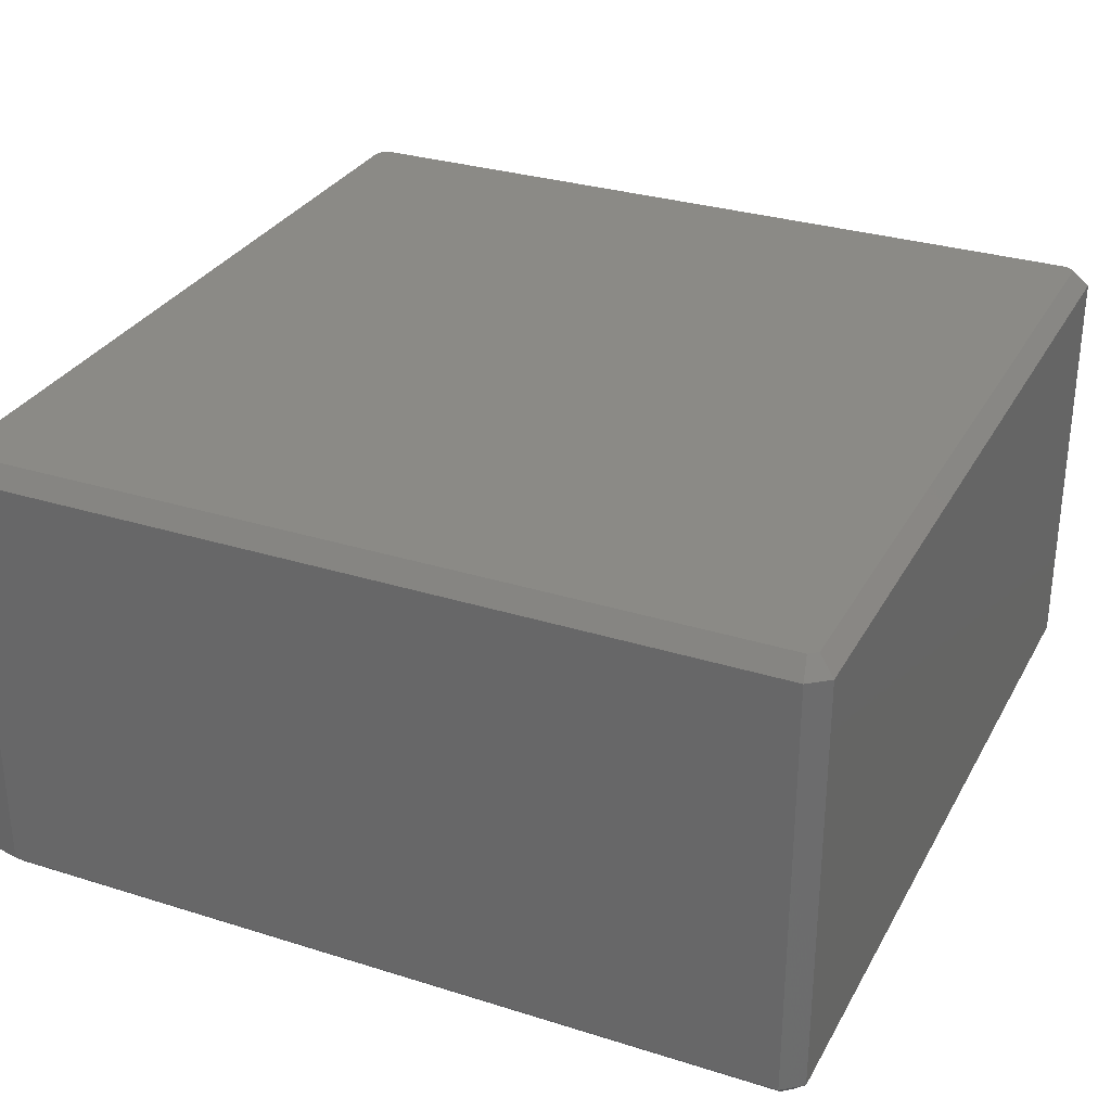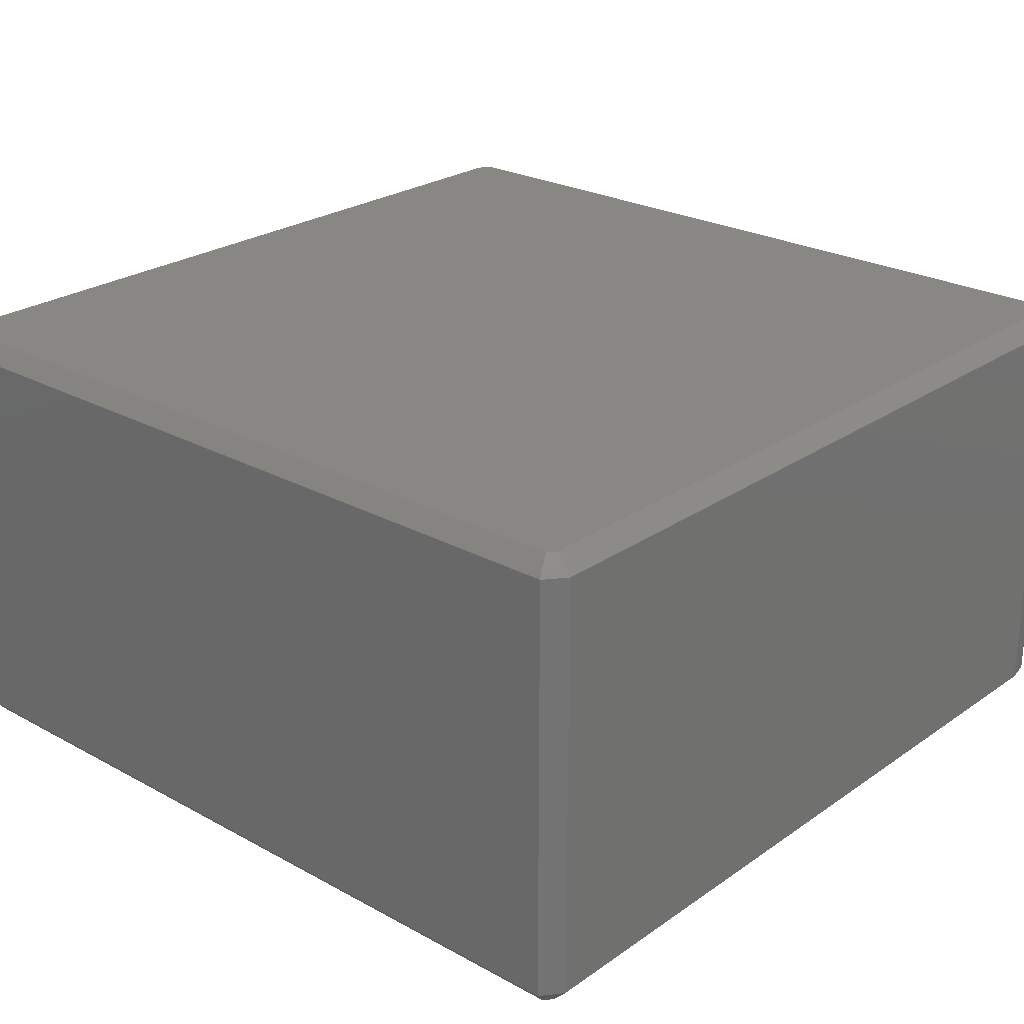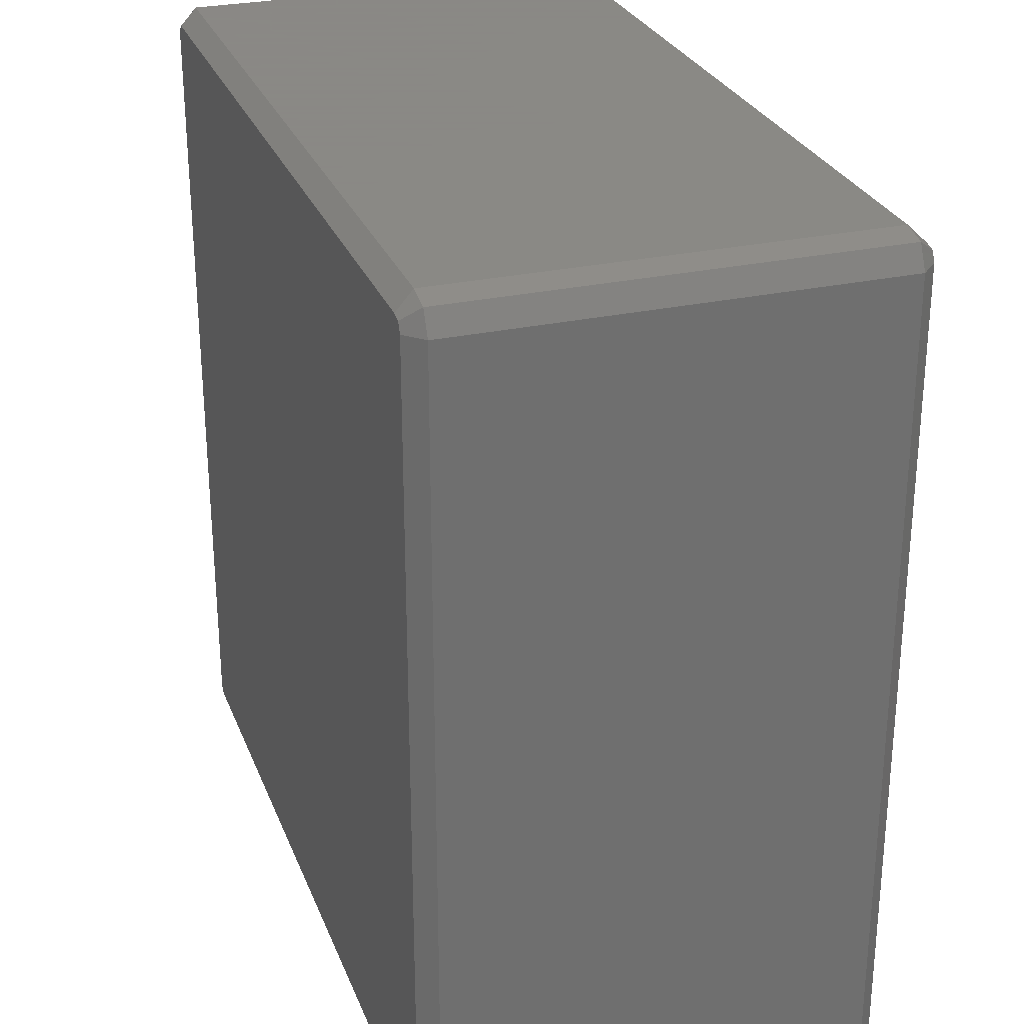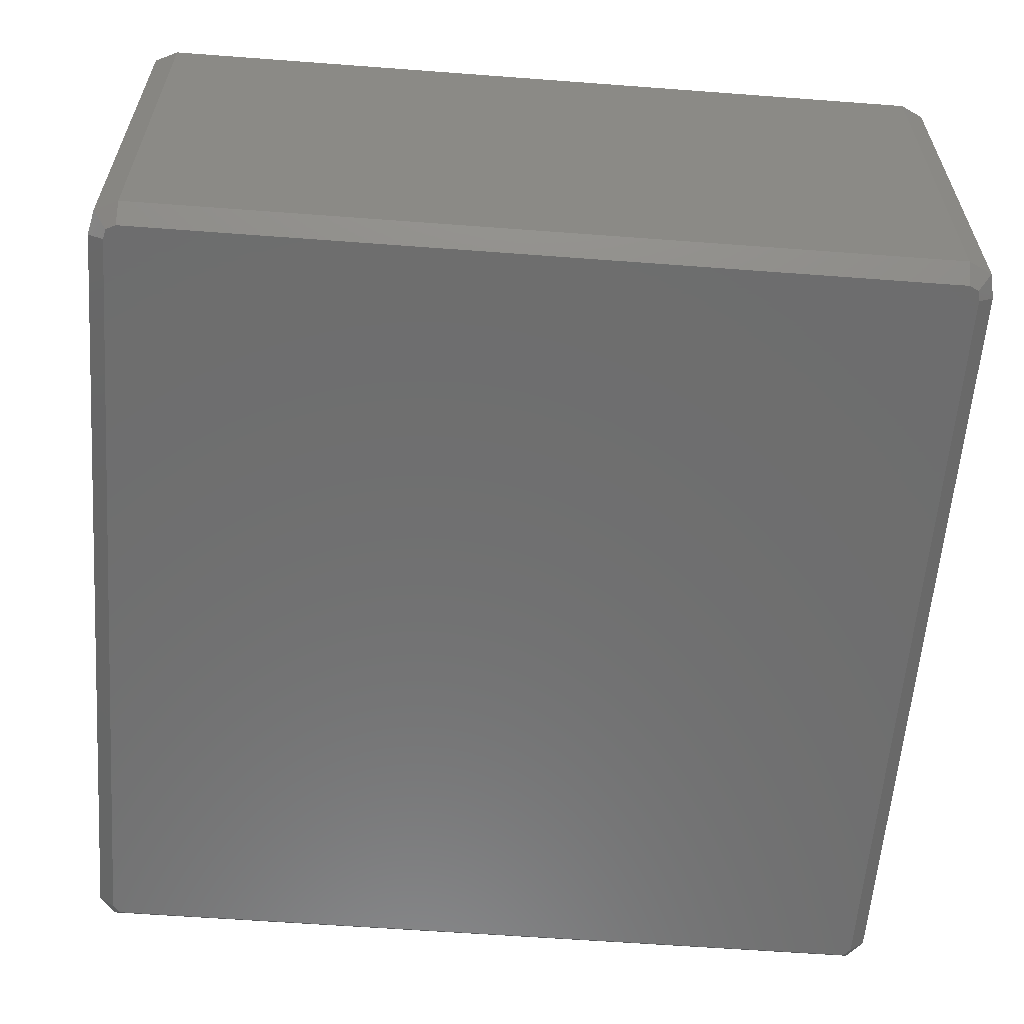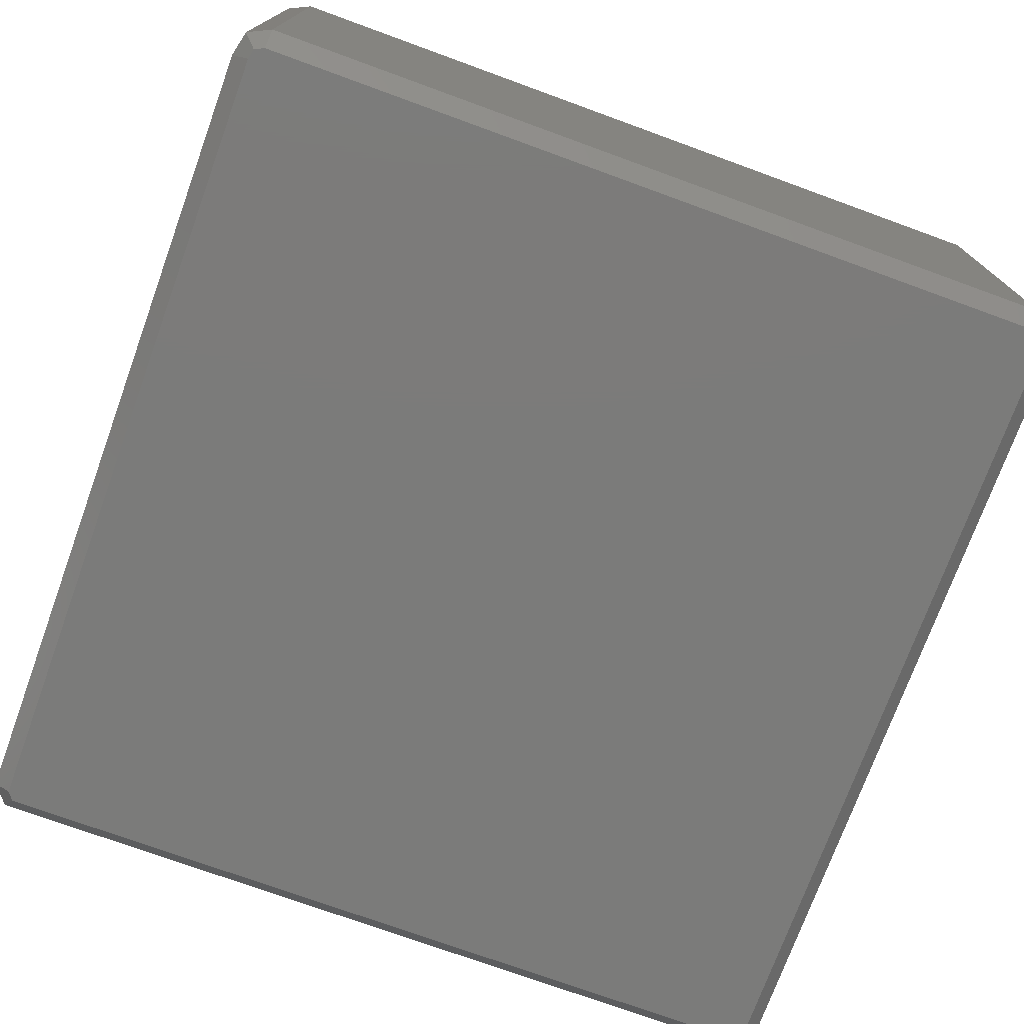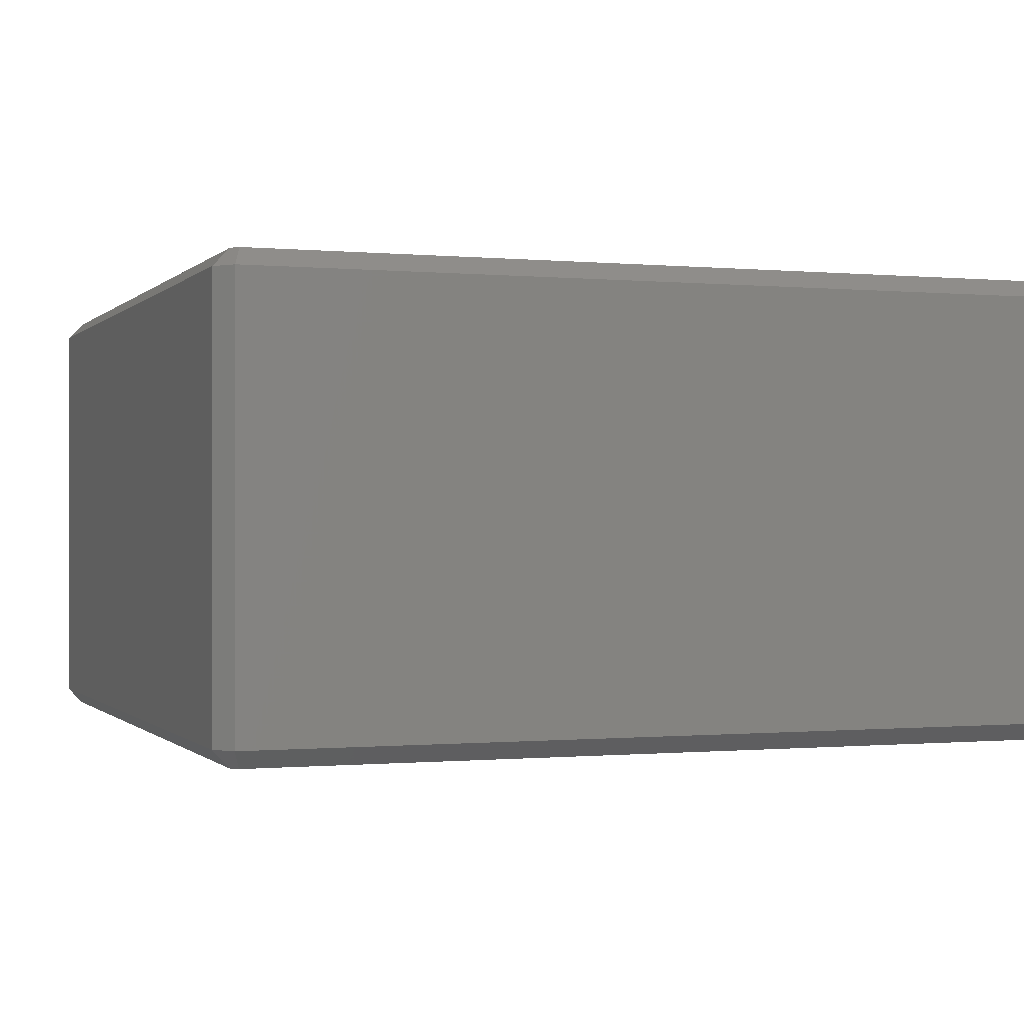
<metadata>
{"format":"stl","ext":"stl","renderer":"f3d","projection":"perspective","resolution":1024,"background":"white","views":[{"elev":30.5,"azim":-155.6,"up":"+Z"},{"elev":24.8,"azim":-48.3,"up":"+Z"},{"elev":27.9,"azim":71.4,"up":"+Y"},{"elev":-59.9,"azim":85.6,"up":"+Z"},{"elev":-74.4,"azim":70.0,"up":"+Z"},{"elev":-0.4,"azim":-110.0,"up":"+Z"}]}
</metadata>
<code>
# stl→obj: 40 verts, 76 faces
v -0.4112 -1.801 25.77
v 49.59 -1.801 -0.7654
v 49.59 -1.801 25.77
v 51.15 51.44 25.77
v 50.77 50 26.85
v 51.85 50 25.77
v -1.665 50.8 -0.7654
v -1.665 -0.8017 -0.7654
v -1.665 50.8 25.77
v -0.4112 -1.801 -0.7654
v -1.665 -0.8017 25.77
v -0.6896 -0.3321 26.85
v 50.48 -0.5984 26.85
v 50.77 0 26.85
v 49.59 51.8 25.77
v 50.48 50.6 26.85
v 50.77 0 -1.848
v 50.77 50 -1.848
v 51.85 0 -0.7654
v 49.83 50.75 26.85
v -0.6896 -0.3321 -1.848
v -0.1703 -0.7462 -1.848
v 49.59 51.8 -0.7654
v -0.4112 51.8 25.77
v 51.85 50 -0.7654
v -0.4112 51.8 -0.7654
v 50.48 -0.5984 -1.848
v 51.15 -1.445 -0.7654
v -0.1703 50.75 -1.848
v 49.83 50.75 -1.848
v 50.48 50.6 -1.848
v 49.83 -0.7462 -1.848
v -0.6896 50.33 26.85
v 49.83 -0.7462 26.85
v -0.1703 -0.7462 26.85
v 51.15 51.44 -0.7654
v -0.1703 50.75 26.85
v -0.6896 50.33 -1.848
v 51.15 -1.445 25.77
v 51.85 0 25.77
f 1 2 3
f 4 5 6
f 7 8 9
f 10 2 1
f 9 8 11
f 1 12 11
f 5 13 14
f 15 16 4
f 1 8 10
f 17 18 19
f 20 16 15
f 11 8 1
f 10 21 22
f 15 23 24
f 19 18 25
f 9 26 7
f 27 17 28
f 2 27 28
f 29 23 30
f 17 19 28
f 27 31 17
f 32 31 27
f 12 33 11
f 34 35 3
f 25 36 6
f 6 19 25
f 24 37 15
f 24 23 26
f 38 21 7
f 4 23 15
f 10 32 2
f 2 32 27
f 12 13 33
f 4 16 5
f 19 39 28
f 40 39 19
f 22 32 10
f 21 31 22
f 16 13 5
f 36 23 4
f 6 36 4
f 24 26 9
f 18 36 25
f 26 23 29
f 38 31 21
f 22 31 32
f 8 21 10
f 7 21 8
f 1 35 12
f 3 35 1
f 15 37 20
f 33 37 24
f 40 19 6
f 33 13 37
f 2 39 3
f 28 39 2
f 17 31 18
f 18 31 36
f 9 33 24
f 11 33 9
f 5 14 6
f 35 13 12
f 38 26 29
f 7 26 38
f 29 31 38
f 30 31 29
f 14 13 39
f 39 13 3
f 20 13 16
f 37 13 20
f 40 14 39
f 6 14 40
f 31 23 36
f 30 23 31
f 34 13 35
f 3 13 34

</code>
